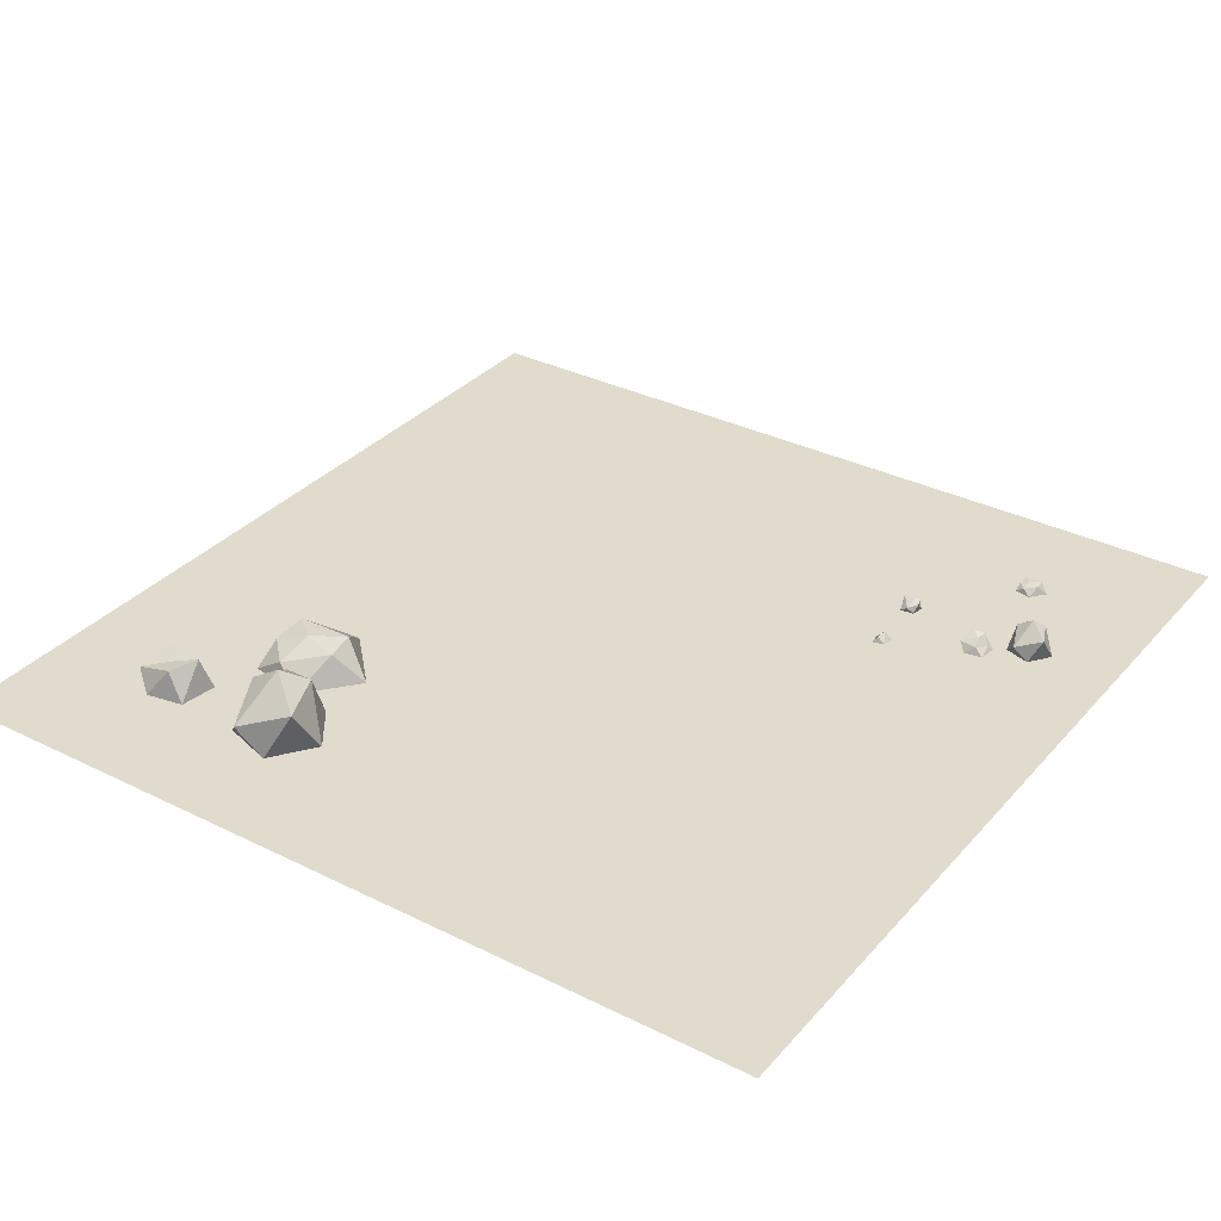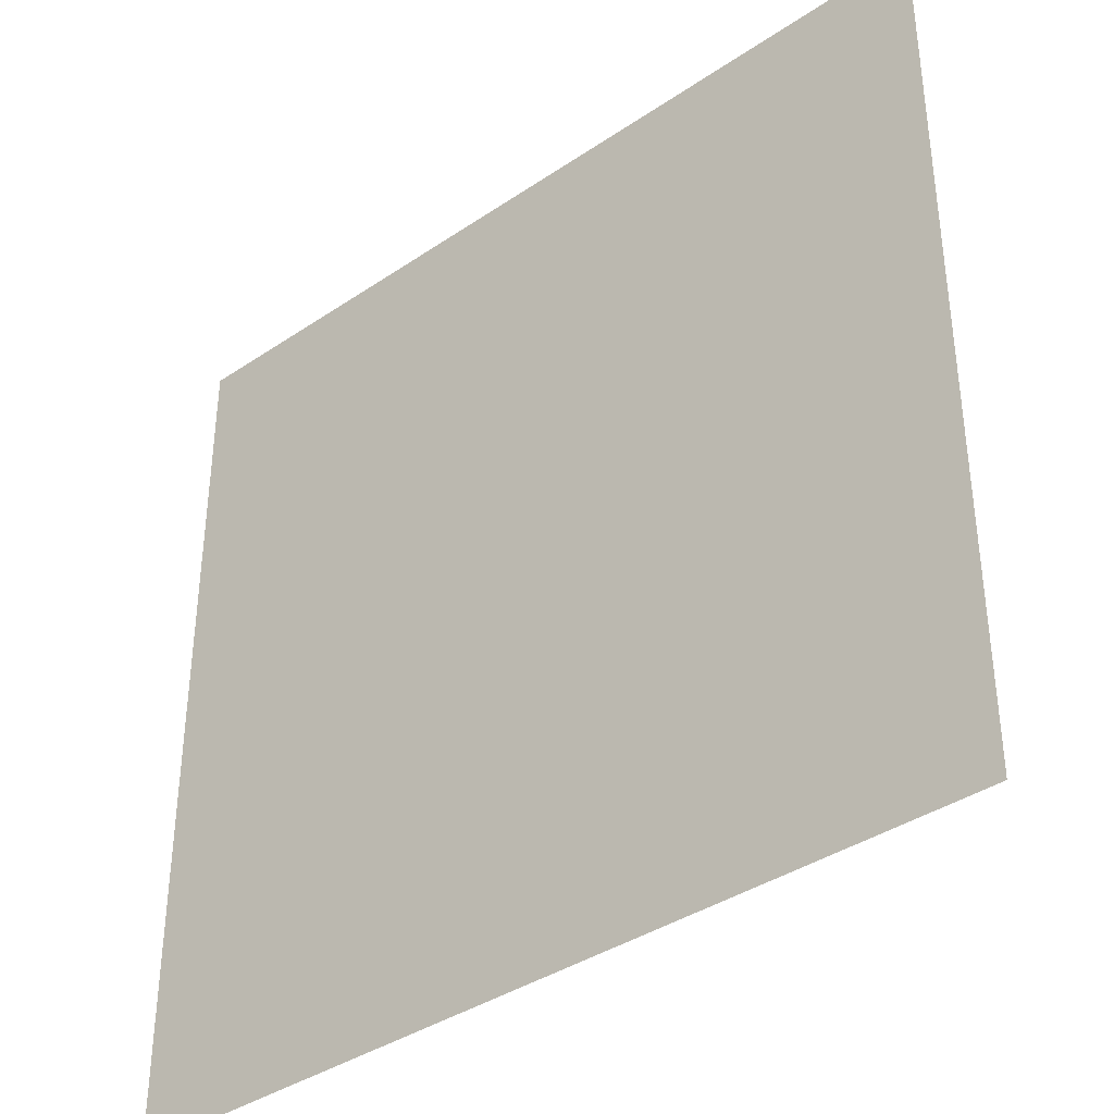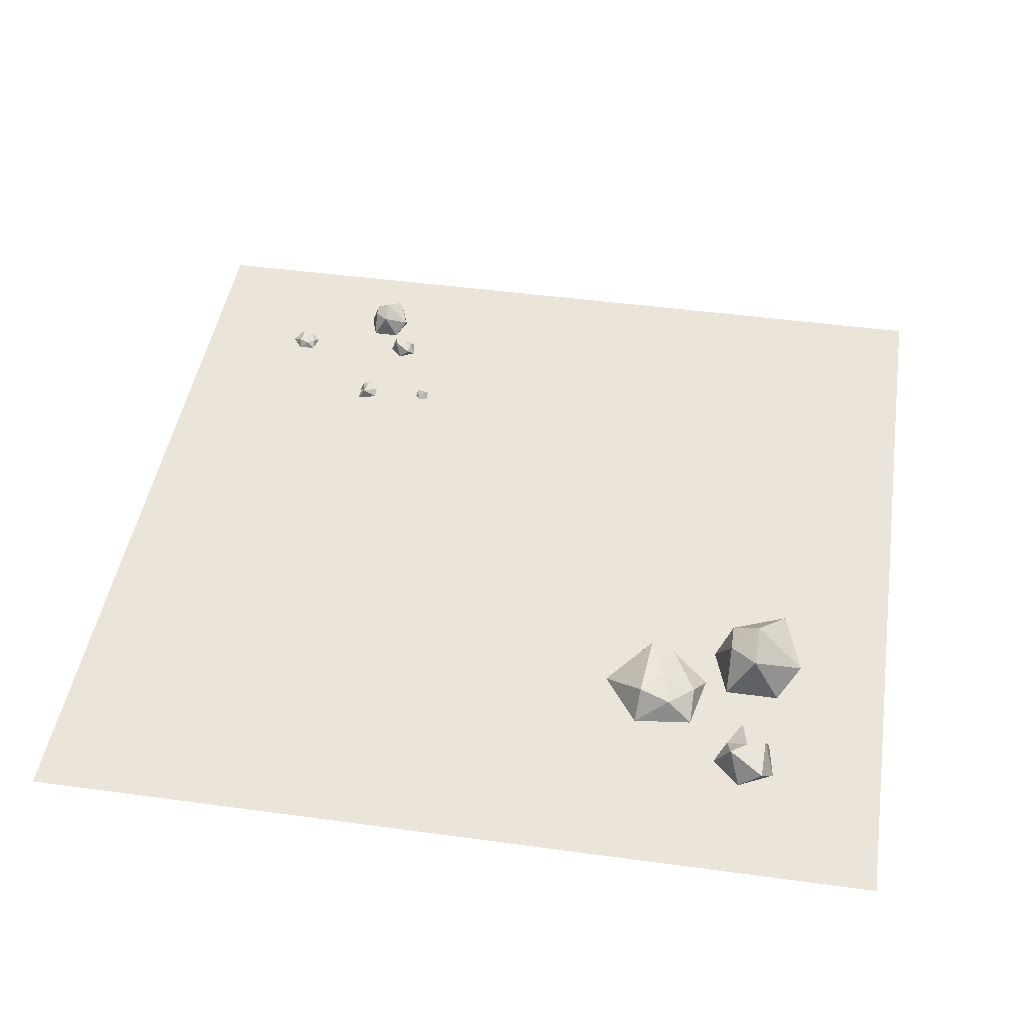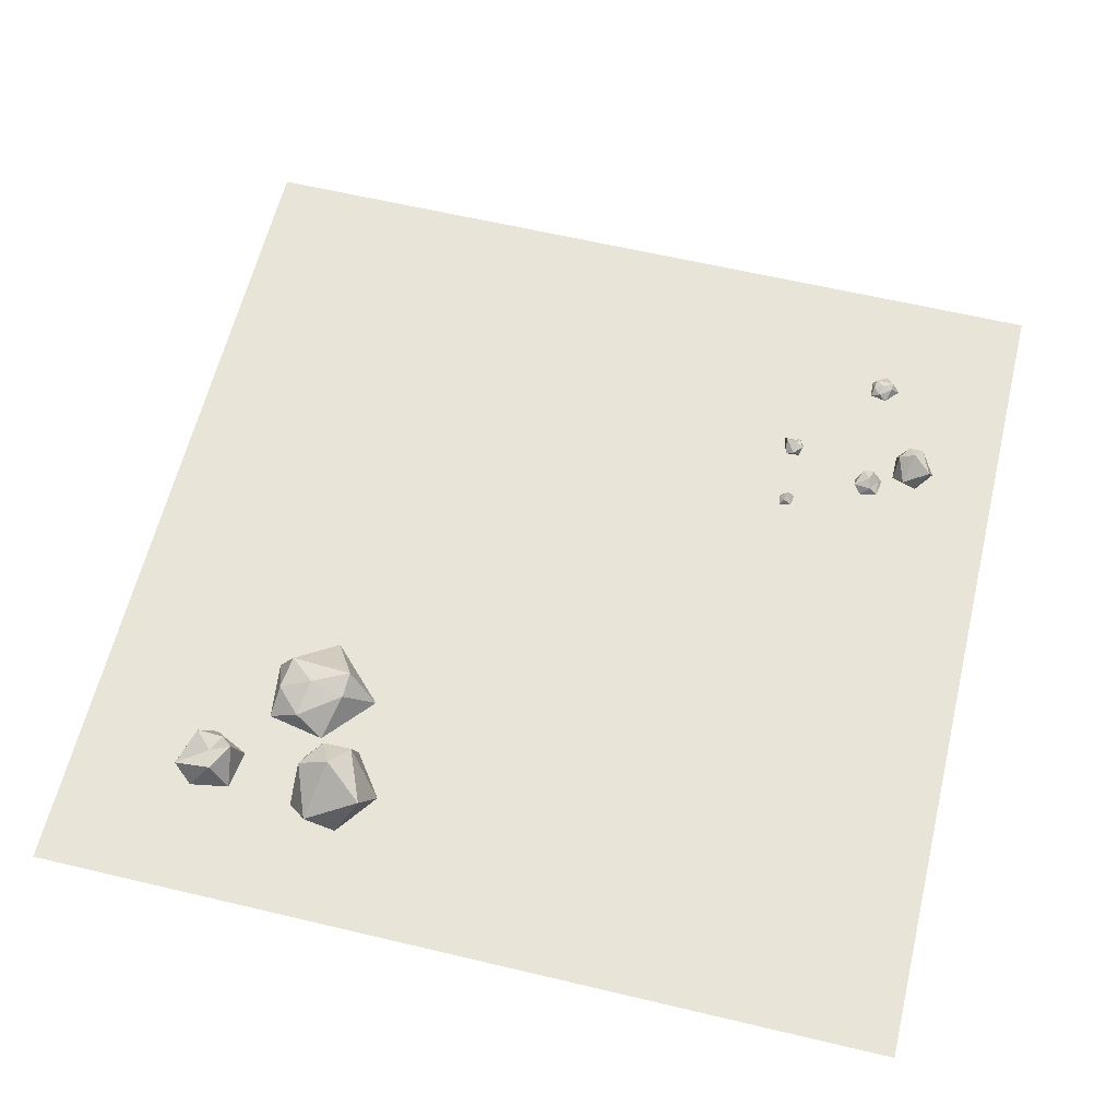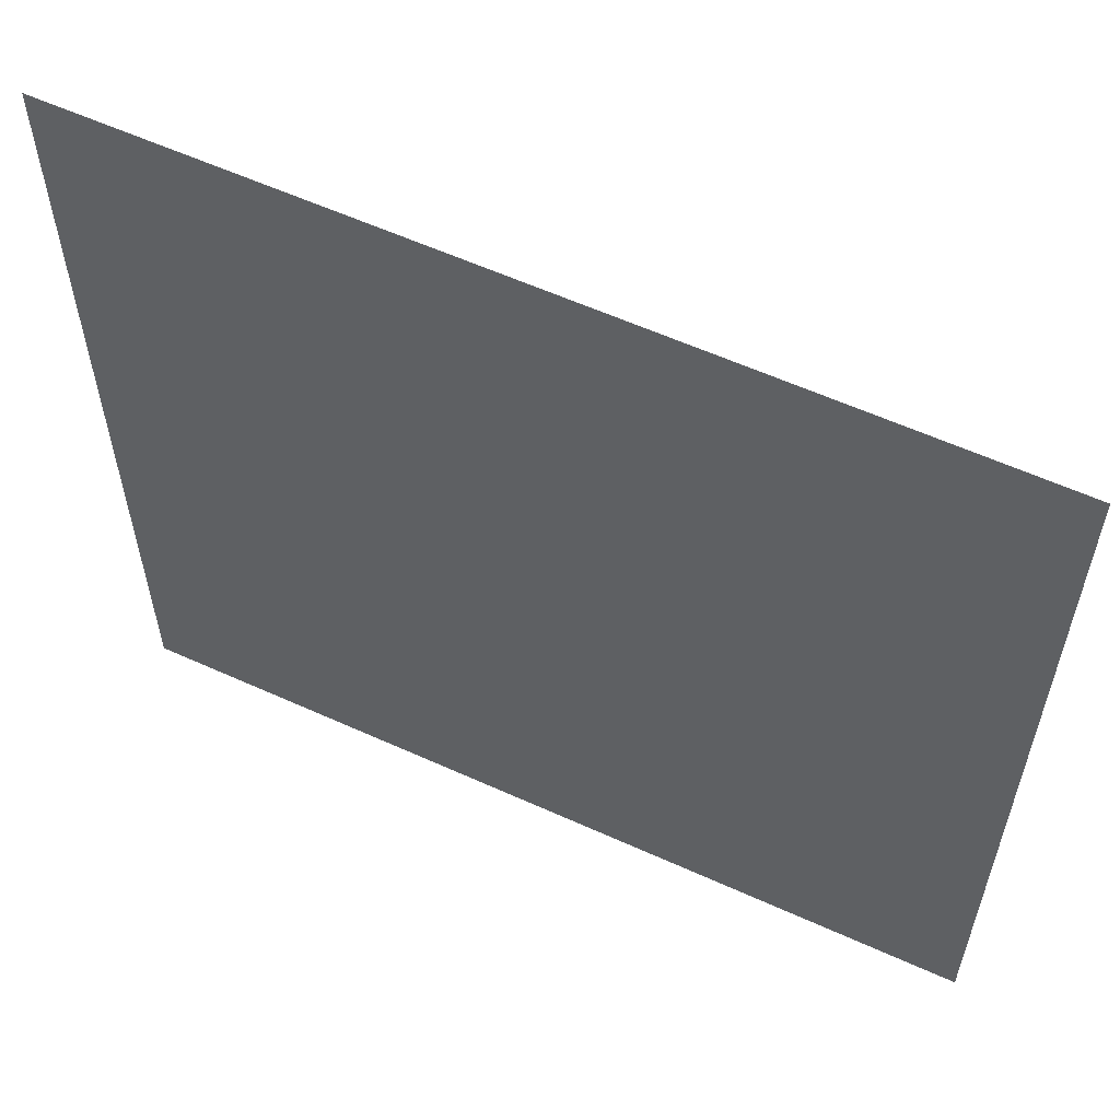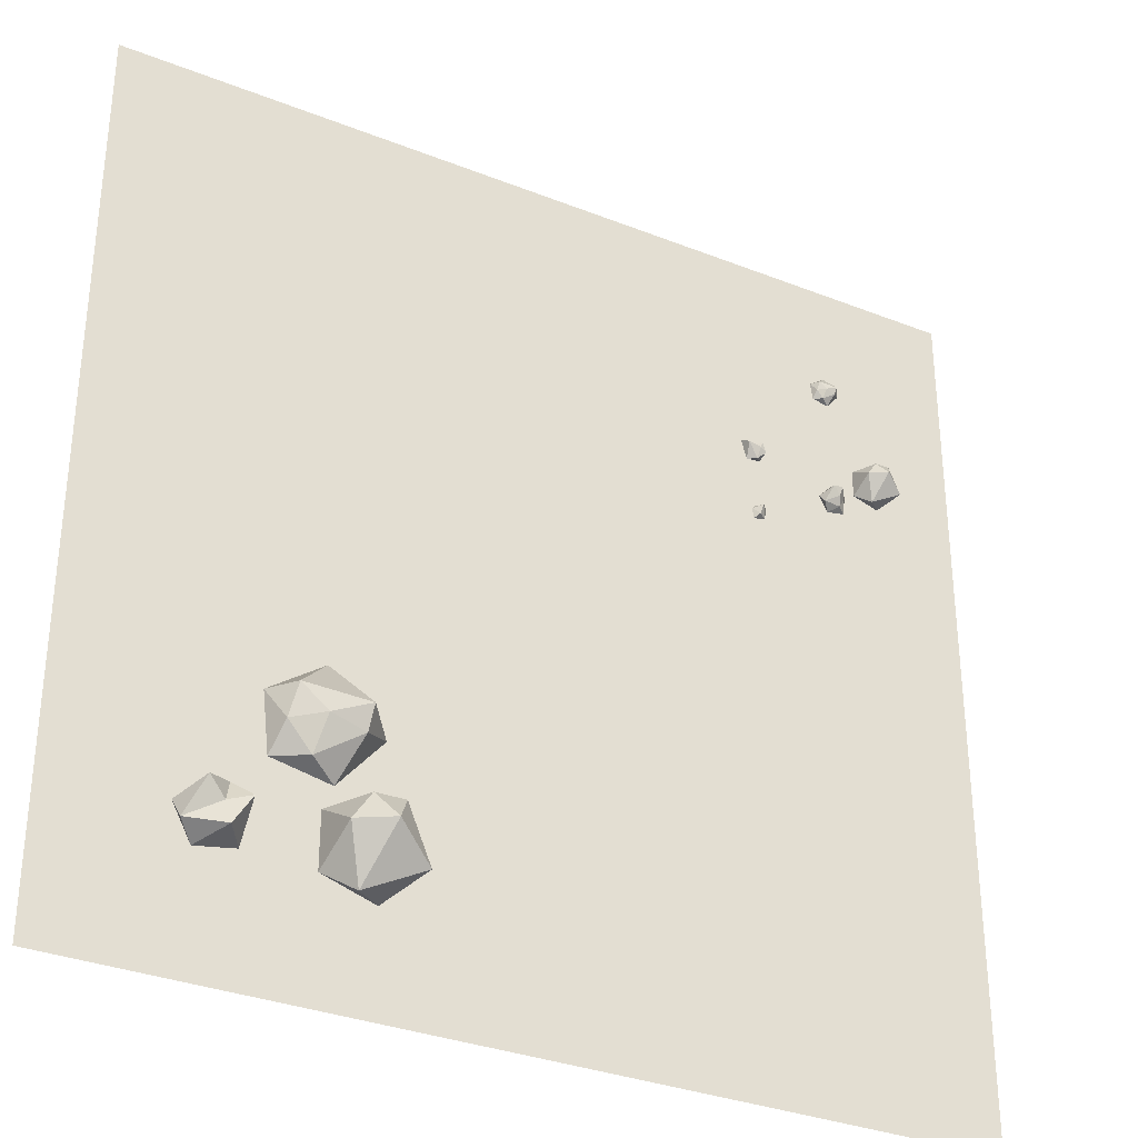
<metadata>
{"format":"obj","ext":"obj","renderer":"f3d","projection":"perspective","resolution":1024,"background":"white","views":[{"elev":33.2,"azim":-145.6,"up":"+Y"},{"elev":-38.0,"azim":40.7,"up":"+Z"},{"elev":45.1,"azim":99.0,"up":"+Y"},{"elev":61.3,"azim":-166.4,"up":"+Y"},{"elev":59.2,"azim":25.0,"up":"+Z"},{"elev":-32.7,"azim":151.3,"up":"+Z"}]}
</metadata>
<code>
o Empty_Land_001
v -70 -1.1e-05 70
v 70 -1.1e-05 70
v 70 1.1e-05 -70
v -70 1.1e-05 -70
v 47.05 4.452 -47.26
v 49.72 5.38 -44.65
v 52.2 3.048 -50.16
v 46.13 4.573 -50.26
v 43.62 5.38 -46.18
v 46.06 2.955 -43.86
v 47.96 0.000207 -41.96
v 52.37 0.000208 -46.49
v 49.42 0.000208 -52.08
v 43.19 0.000208 -51.01
v 42.29 0.000207 -44.75
v 26.47 10.77 -47.26
v 31.65 7.462 -47.26
v 28.77 4.227 -55.12
v 20.43 7.462 -51.64
v 24.1 7.462 -42.87
v 28.77 7.462 -42.92
v 32.5 0.000307 -42.87
v 32.5 0.000308 -51.64
v 24.16 0.000309 -54.35
v 19.01 0.000308 -47.26
v 24.16 0.000307 -40.16
v 34.3 5.27 -31.81
v 35.41 3.045 -37.31
v 28.65 4.586 -33.06
v 28.34 5.908 -29.21
v 38.45 5.042 -28.35
v 39.4 3.703 -33.33
v 40.26 0.000306 -37.28
v 30.93 0.000306 -39.17
v 23.9 0.000305 -30.88
v 32.69 0.000304 -21.87
v 41.35 0.000305 -27.83
v -55.44 5.368 34.61
v -52.86 3.719 34.61
v -54.29 2.107 30.69
v -58.45 3.719 32.42
v -56.62 3.719 36.8
v -54.29 3.719 36.77
v -52.43 9.4e-05 36.8
v -52.43 9.5e-05 32.42
v -56.59 9.5e-05 31.07
v -59.16 9.4e-05 34.61
v -56.59 9.4e-05 38.15
v -48.5 2.044 30.06
v -47.28 2.471 31.26
v -46.14 1.4 28.73
v -48.92 1.11 28.68
v -50.08 0.7296 30.56
v -48.96 2.203 31.63
v -48.08 9.5e-05 32.5
v -46.06 9.5e-05 30.42
v -47.41 9.5e-05 27.85
v -50.27 9.5e-05 28.34
v -50.69 9.5e-05 31.22
v -35.17 1.288 24.52
v -34.58 9.6e-05 24.86
v -33.94 9.6e-05 24.24
v -34.8 0.9357 23.11
v -34.13 9.6e-05 22.52
v -36.05 9.6e-05 22.85
v -36.32 9.6e-05 24.77
v -34.86 1.659 34.61
v -32.94 1.583 35.11
v -34.61 0.8966 32.89
v -35.94 1.345 34.11
v -35.23 1.583 35.6
v -34.25 0.8694 35.45
v -32.42 9.4e-05 36.17
v -33.32 9.5e-05 33
v -35.55 9.5e-05 33.19
v -35.99 9.4e-05 35.17
v -35.14 9.4e-05 36.17
v -47.61 1.495 50.06
v -47.3 0.8637 48.5
v -49.21 1.301 49.7
v -49.3 1.676 50.8
v -46.43 1.43 51.04
v -46.16 1.05 49.63
v -45.92 9.2e-05 48.51
v -48.57 9.2e-05 47.97
v -50.56 9.2e-05 50.32
v -48.07 9.1e-05 52.88
v -45.61 9.2e-05 51.19
f 2 4 1
f 5 6 7
f 5 7 8
f 5 8 9
f 5 9 10
f 5 10 6
f 6 11 12
f 7 12 13
f 8 13 14
f 9 14 15
f 10 15 11
f 12 7 6
f 13 8 7
f 14 9 8
f 15 10 9
f 11 6 10
f 16 17 18
f 16 18 19
f 16 19 20
f 16 20 21
f 16 21 17
f 17 22 23
f 18 23 24
f 19 24 25
f 20 25 26
f 21 26 22
f 23 18 17
f 24 19 18
f 25 20 19
f 26 21 20
f 22 17 21
f 27 28 29
f 27 29 30
f 27 30 31
f 27 31 32
f 27 32 28
f 28 33 34
f 29 34 35
f 30 35 36
f 31 36 37
f 32 37 33
f 34 29 28
f 35 30 29
f 36 31 30
f 37 32 31
f 33 28 32
f 38 39 40
f 38 40 41
f 38 41 42
f 38 42 43
f 38 43 39
f 39 44 45
f 40 45 46
f 41 46 47
f 42 47 48
f 43 48 44
f 45 40 39
f 46 41 40
f 47 42 41
f 48 43 42
f 44 39 43
f 49 50 51
f 49 51 52
f 49 52 53
f 49 53 54
f 49 54 50
f 50 55 56
f 51 56 57
f 52 57 58
f 53 58 59
f 54 59 55
f 56 51 50
f 57 52 51
f 58 53 52
f 59 54 53
f 55 50 54
f 60 61 62
f 63 62 64
f 63 64 65
f 60 65 66
f 60 66 61
f 62 63 60
f 65 60 63
f 67 68 69
f 67 69 70
f 67 70 71
f 67 71 72
f 67 72 68
f 68 73 74
f 69 74 75
f 70 75 76
f 71 76 77
f 72 77 73
f 74 69 68
f 75 70 69
f 76 71 70
f 77 72 71
f 73 68 72
f 78 79 80
f 78 80 81
f 78 81 82
f 78 82 83
f 78 83 79
f 79 84 85
f 80 85 86
f 81 86 87
f 82 87 88
f 83 88 84
f 85 80 79
f 86 81 80
f 87 82 81
f 88 83 82
f 84 79 83
f 2 3 4

</code>
